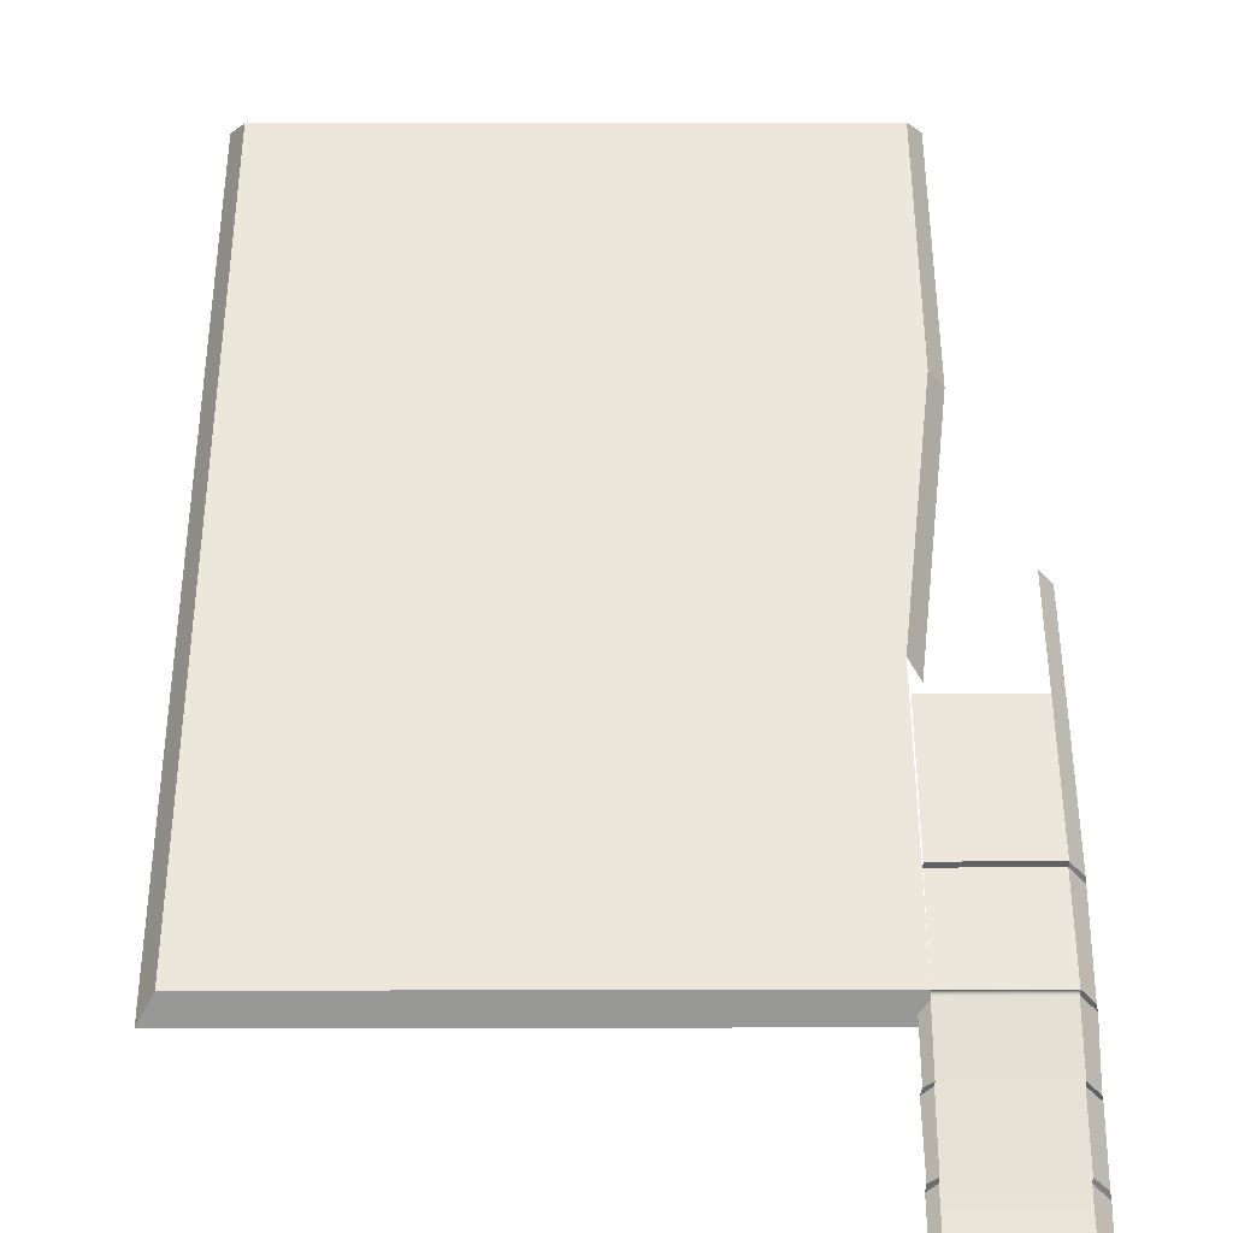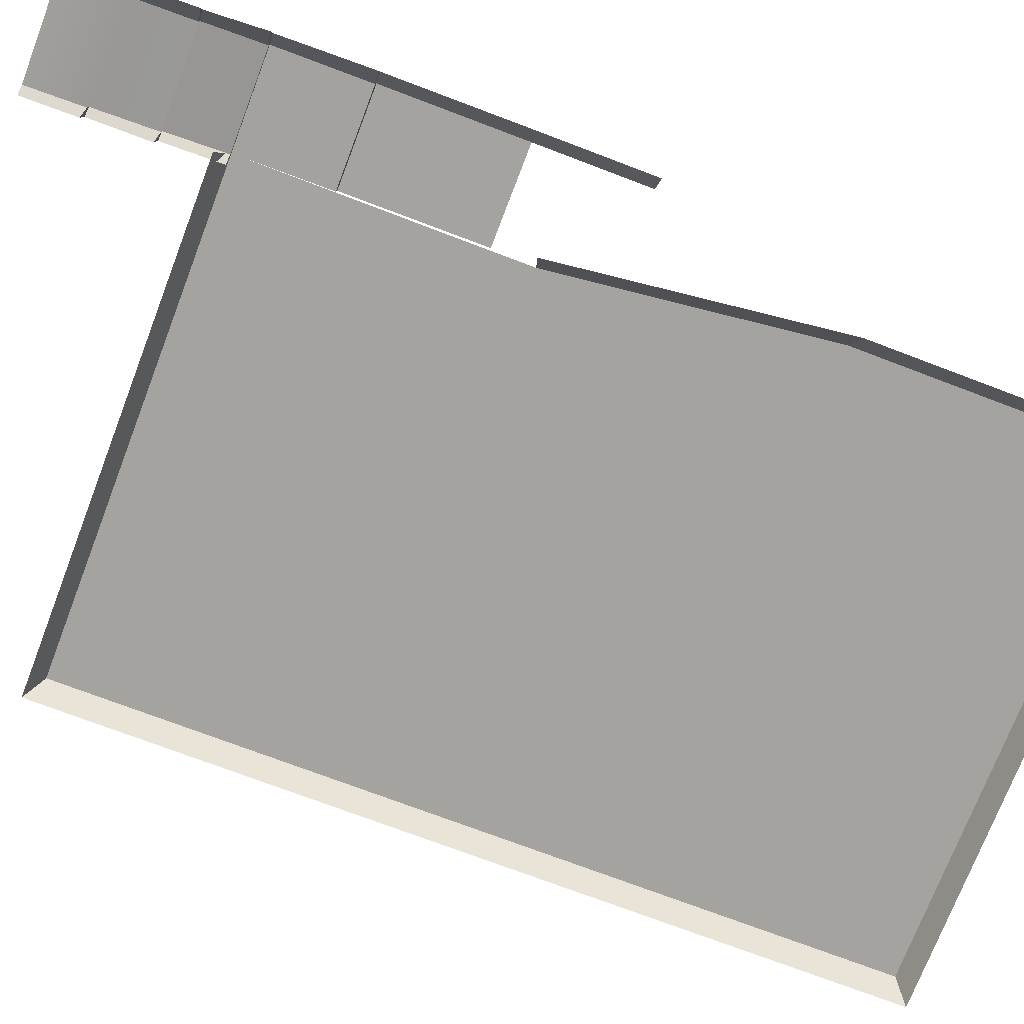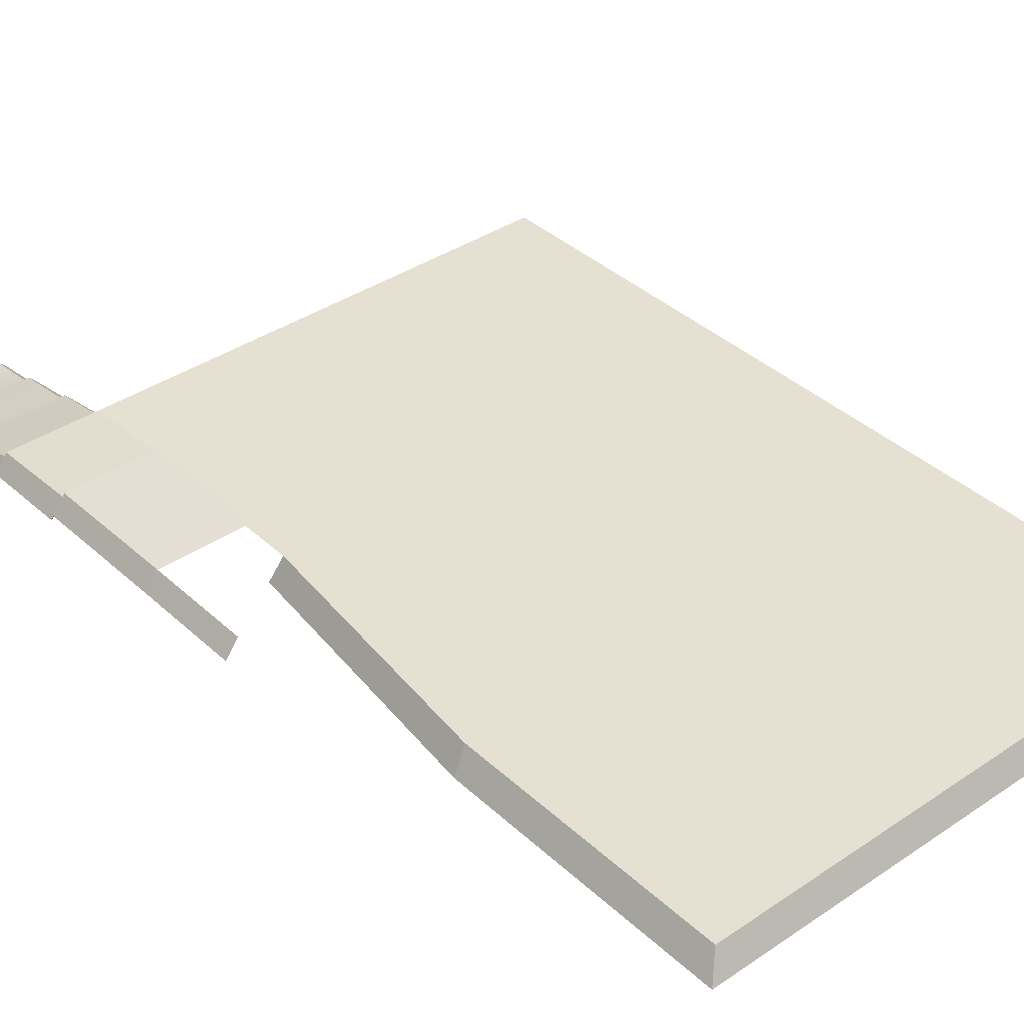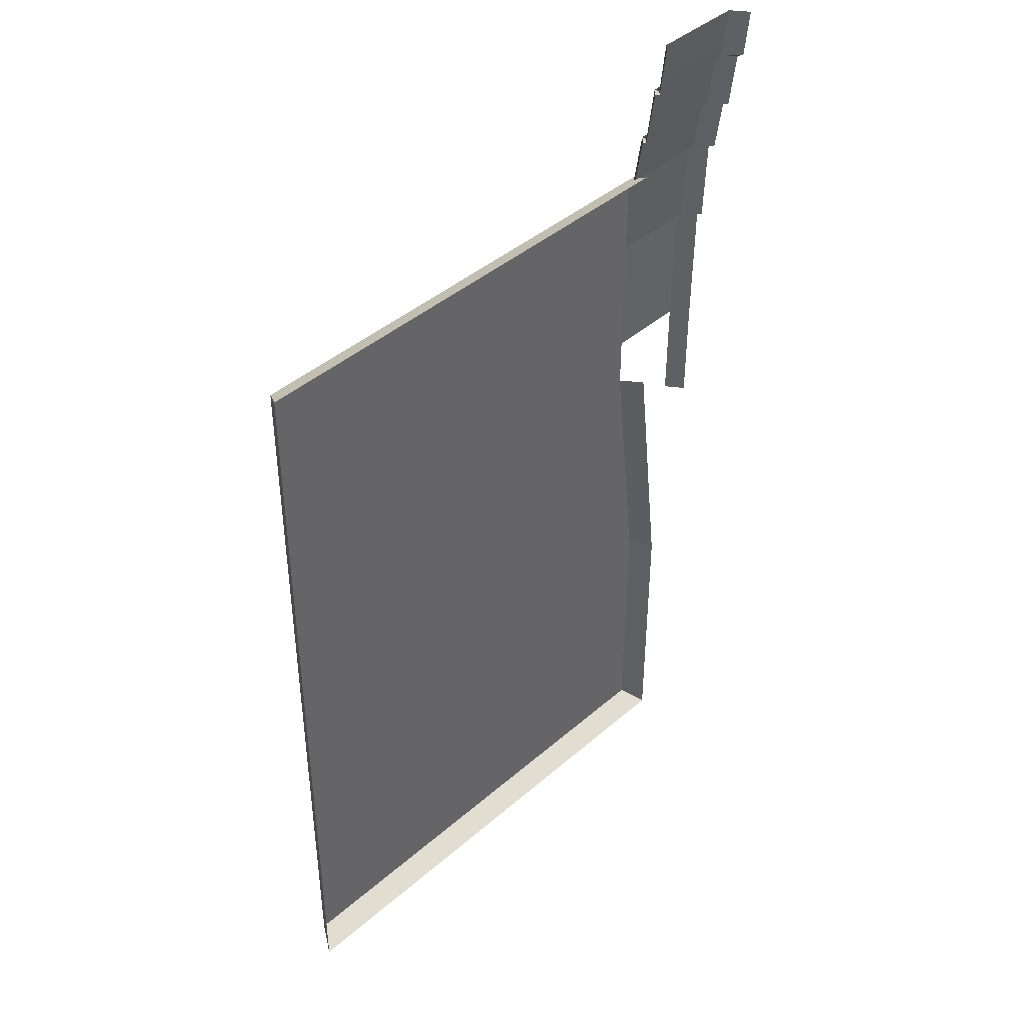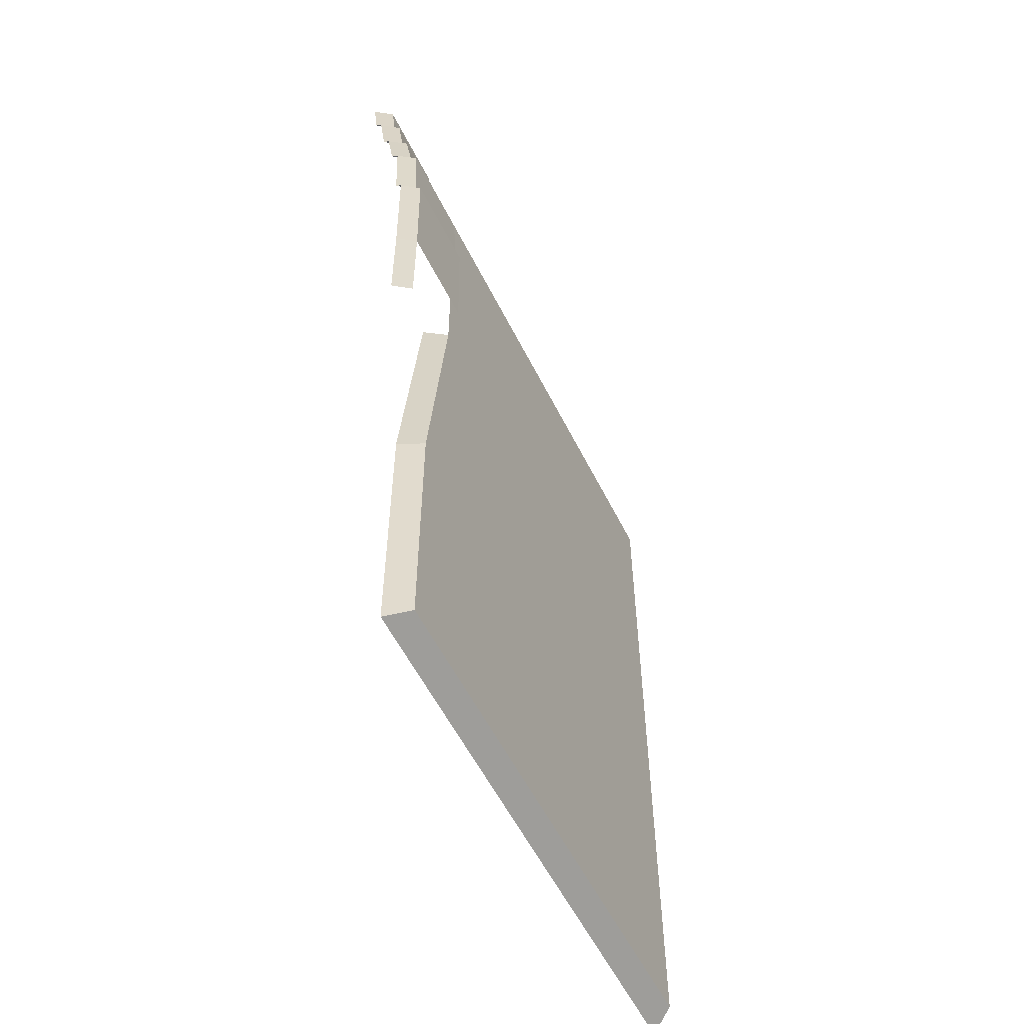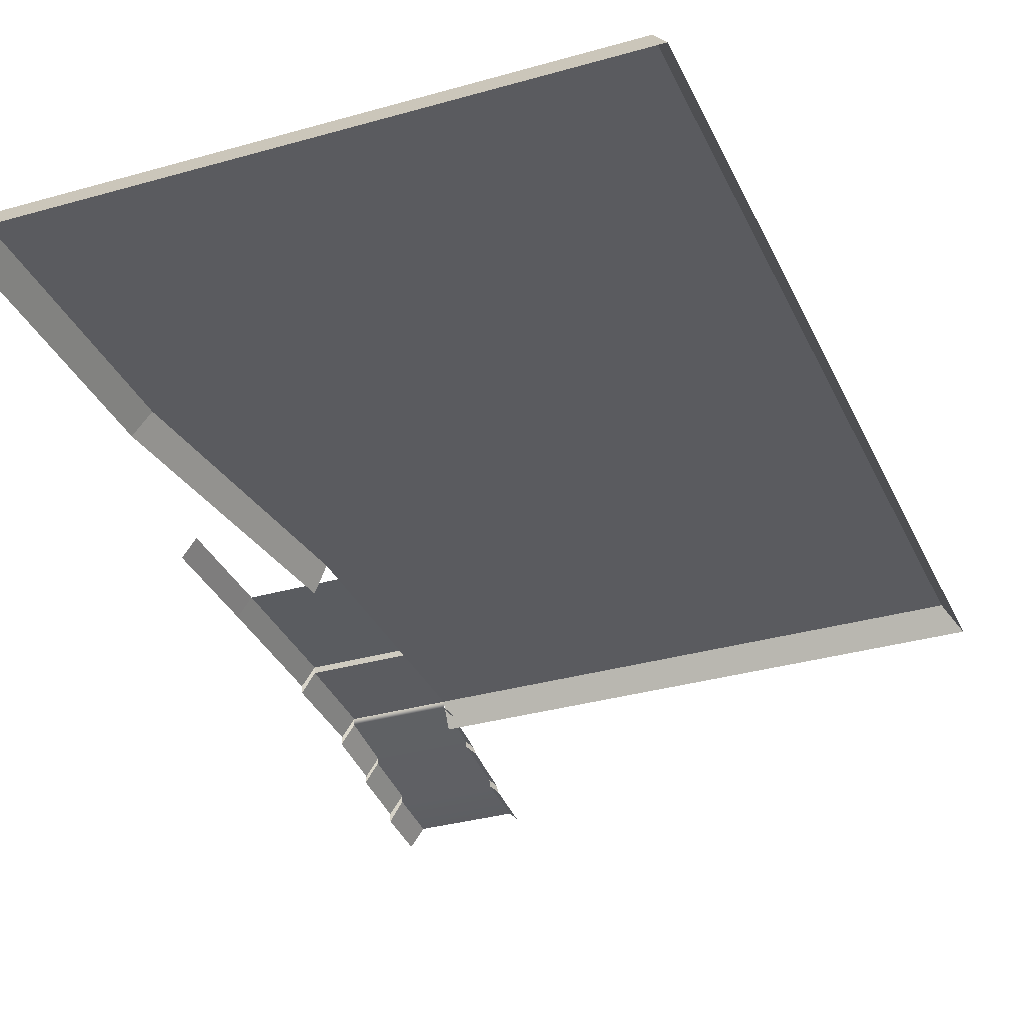
<metadata>
{"format":"obj","ext":"obj","renderer":"f3d","projection":"perspective","resolution":1024,"background":"white","views":[{"elev":51.2,"azim":-0.1,"up":"+Y"},{"elev":-73.0,"azim":69.1,"up":"+Y"},{"elev":37.8,"azim":139.3,"up":"+Y"},{"elev":42.5,"azim":-45.9,"up":"+Z"},{"elev":-56.9,"azim":116.4,"up":"+Z"},{"elev":-33.0,"azim":-158.4,"up":"+Y"}]}
</metadata>
<code>
v 9.188 1.246 10.09
v 9.188 1.359 7.251
v 6.221 1.359 7.251
v 6.221 1.246 10.09
v 6.221 1.534 7.222
v 9.188 1.534 7.222
v 6.221 1.583 2.967
v 9.188 1.583 2.967
v 6.221 0 15.51
v 9.188 0 15.51
v 6.221 1.047 10.11
v 9.188 1.047 10.11
v 6.221 0.7727 11.91
v 9.188 0.7727 11.91
v 6.221 0.5989 11.91
v 9.188 0.5989 11.91
v 6.221 0.3678 13.8
v 9.188 0.3678 13.8
v 6.221 0.1744 13.82
v 9.188 0.1744 13.82
v 9.573 0.6892 10.09
v 9.612 0.8031 7.303
v 9.586 0.9773 7.222
v 9.593 1.026 2.967
v 9.617 0.4908 10.15
v 9.562 0.2163 11.91
v 9.603 0.0426 11.95
v 9.586 -0.1886 13.8
v 9.625 -0.382 13.92
v 9.593 -0.5563 15.51
v 5.974 0.8111 10.11
v 5.99 0.5367 11.91
v 5.947 0.363 11.99
v 5.984 0.1318 13.8
v 5.961 -0.0616 13.89
v 5.974 -0.236 15.51
v 9.188 1.583 -0.4557
v 9.593 1.026 -0.4557
v -9.168 1.246 10.09
v -0.9813 1.246 10.09
v 6.221 1.246 10.09
v -9.168 1.246 1.699
v -0.9813 1.246 1.699
v 6.221 1.246 1.699
v -9.168 1.246 -6.694
v -0.9813 1.246 -6.694
v 7.206 1.246 -6.694
v -9.168 1.246 -15.09
v -0.9813 1.246 -15.09
v 7.206 1.246 -15.09
v -9.625 0.5066 10.51
v -0.9813 0.5066 10.51
v -9.625 0.5066 1.839
v 6.221 0.5066 10.51
v -9.625 0.5066 -6.834
v 6.622 0.5066 1.839
v 7.662 0.5066 -6.834
v -9.625 0.5066 -15.51
v 7.662 0.5066 -15.51
v -0.9813 0.5066 -15.51
f 3 4 2
f 2 4 1
f 3 2 5
f 5 2 6
f 5 6 7
f 7 6 8
f 1 4 12
f 12 4 11
f 12 11 14
f 14 11 13
f 14 13 16
f 16 13 15
f 16 15 18
f 18 15 17
f 18 17 20
f 20 17 19
f 20 19 10
f 10 19 9
f 2 1 22
f 22 1 21
f 8 6 24
f 24 6 23
f 12 14 25
f 25 14 26
f 16 18 27
f 27 18 28
f 20 10 29
f 29 10 30
f 11 31 13
f 13 31 32
f 15 33 17
f 17 33 34
f 19 35 9
f 9 35 36
f 13 32 15
f 15 32 33
f 17 34 19
f 19 34 35
f 6 2 23
f 23 2 22
f 1 12 21
f 21 12 25
f 14 16 26
f 26 16 27
f 18 20 28
f 28 20 29
f 8 24 37
f 37 24 38
f 39 40 42
f 42 40 43
f 40 41 43
f 43 41 44
f 42 43 45
f 45 43 46
f 43 44 46
f 46 44 47
f 45 46 48
f 48 46 49
f 46 47 49
f 49 47 50
f 40 39 52
f 52 39 51
f 42 53 39
f 39 53 51
f 41 40 54
f 54 40 52
f 42 45 53
f 53 45 55
f 44 56 47
f 47 56 57
f 45 48 55
f 55 48 58
f 47 57 50
f 50 57 59
f 49 60 48
f 48 60 58
f 49 50 60
f 60 50 59

</code>
